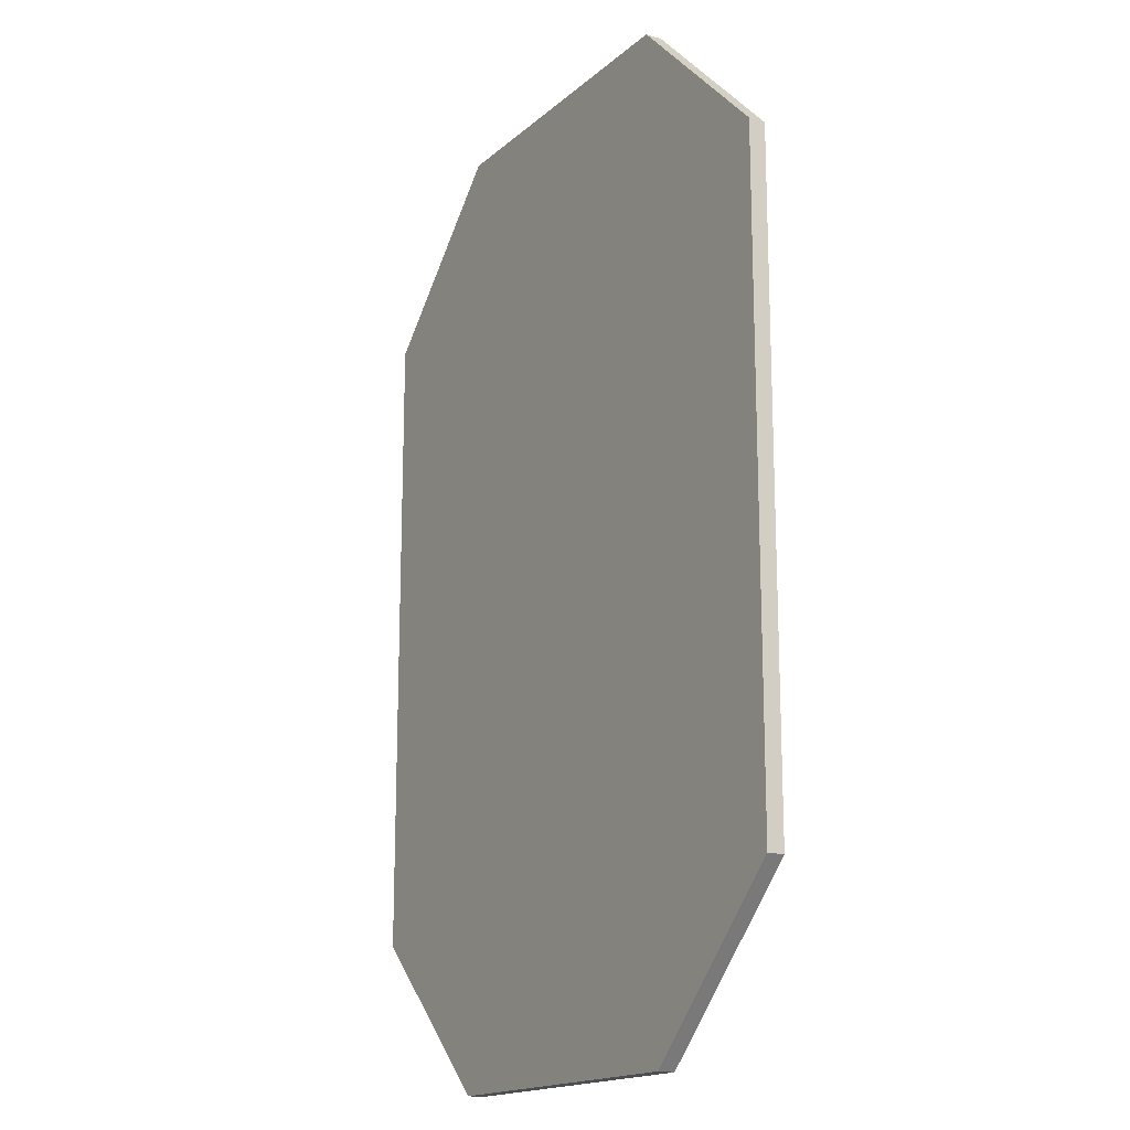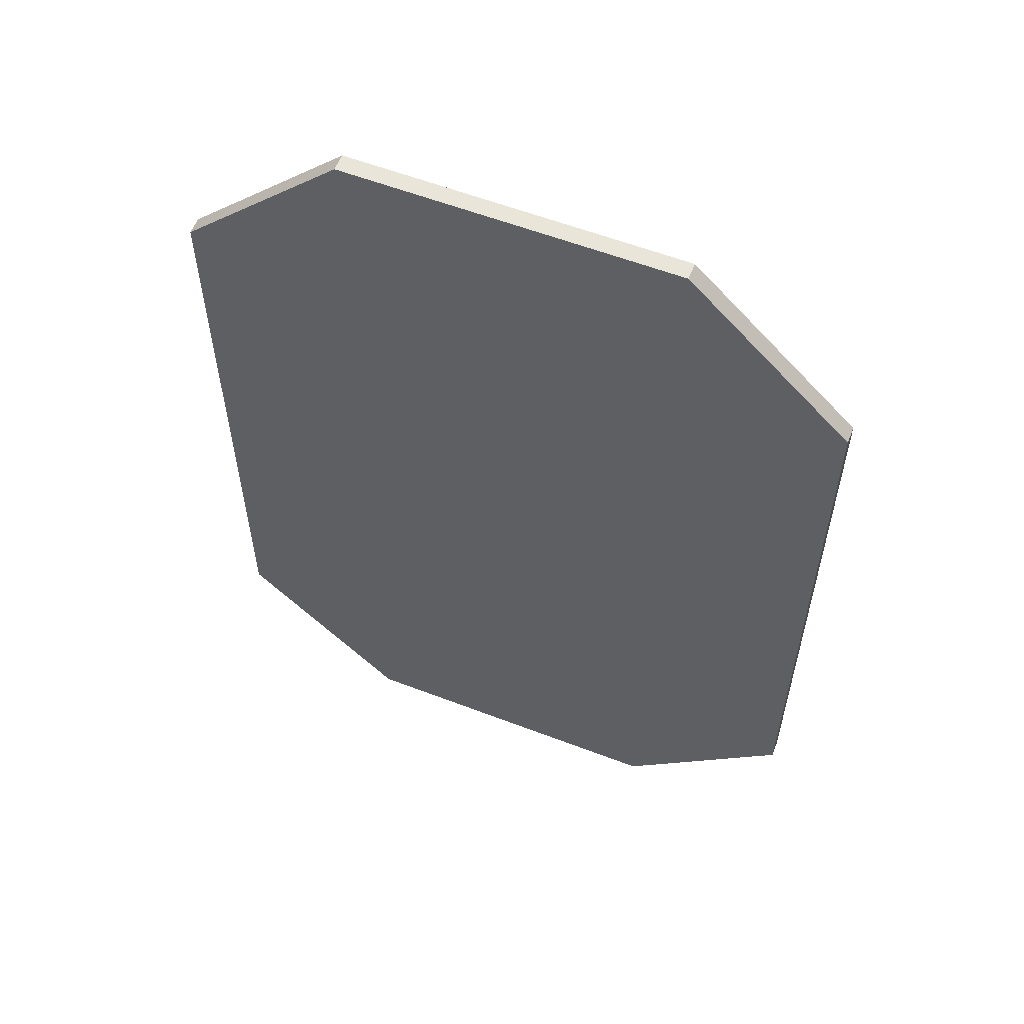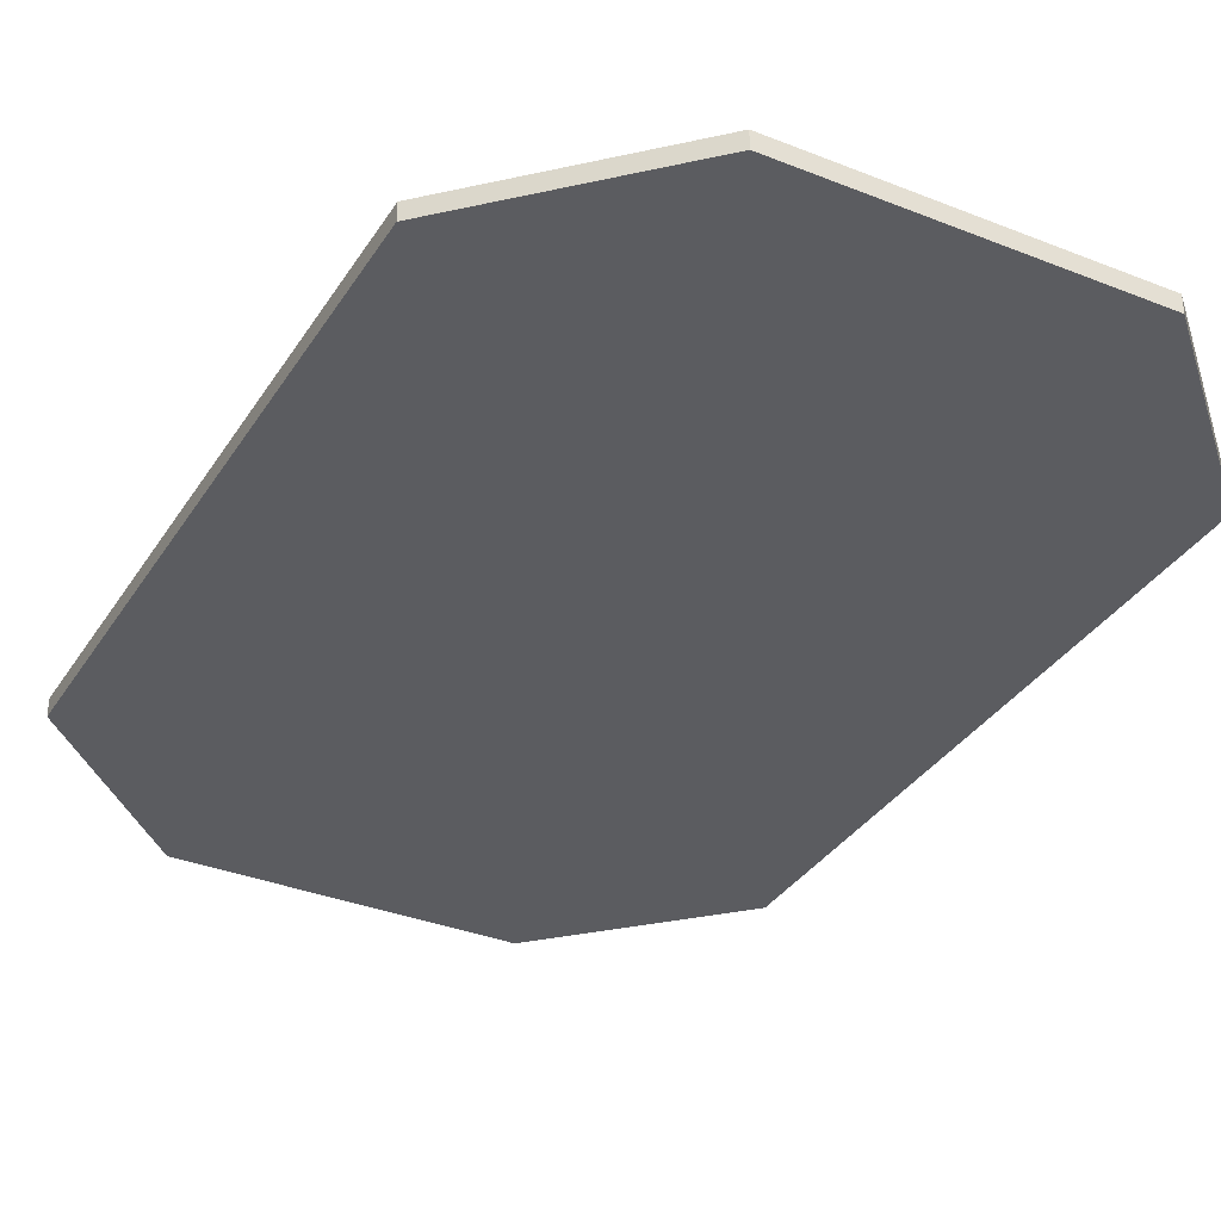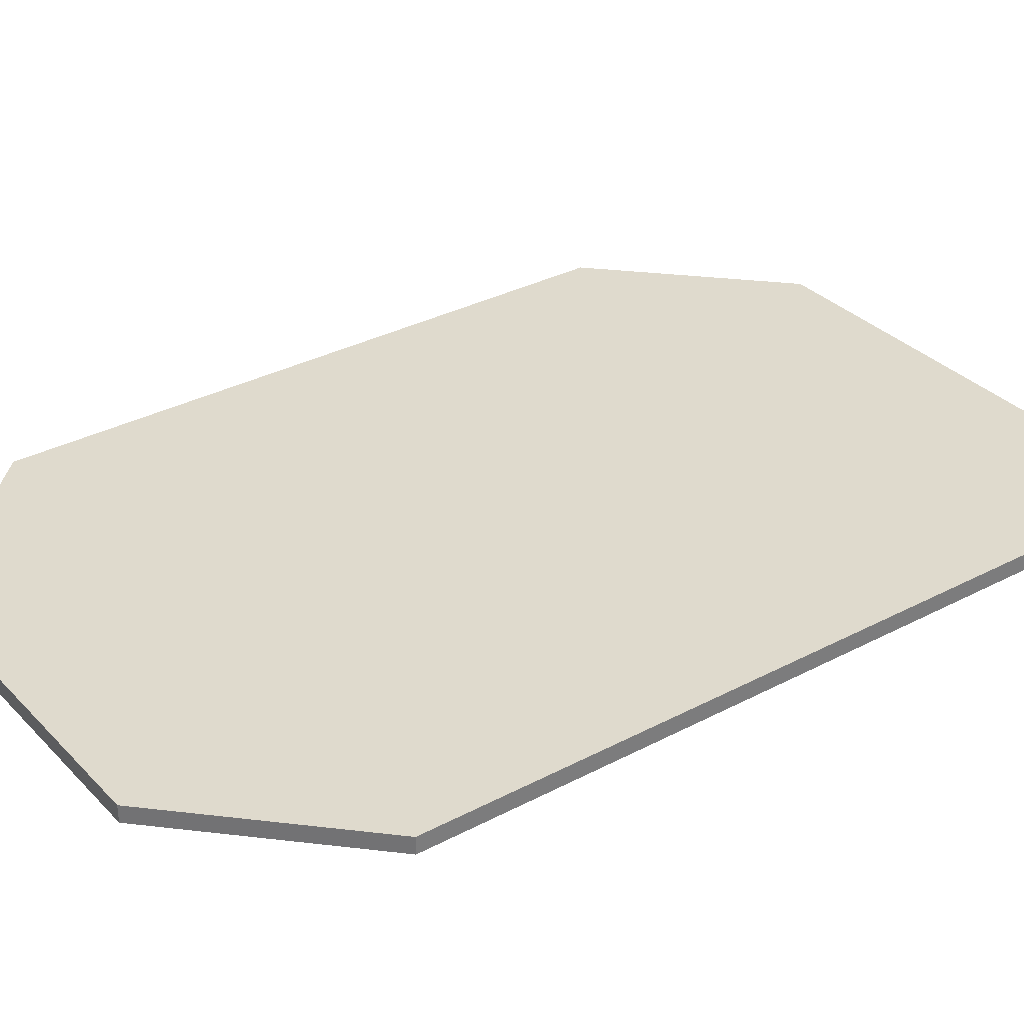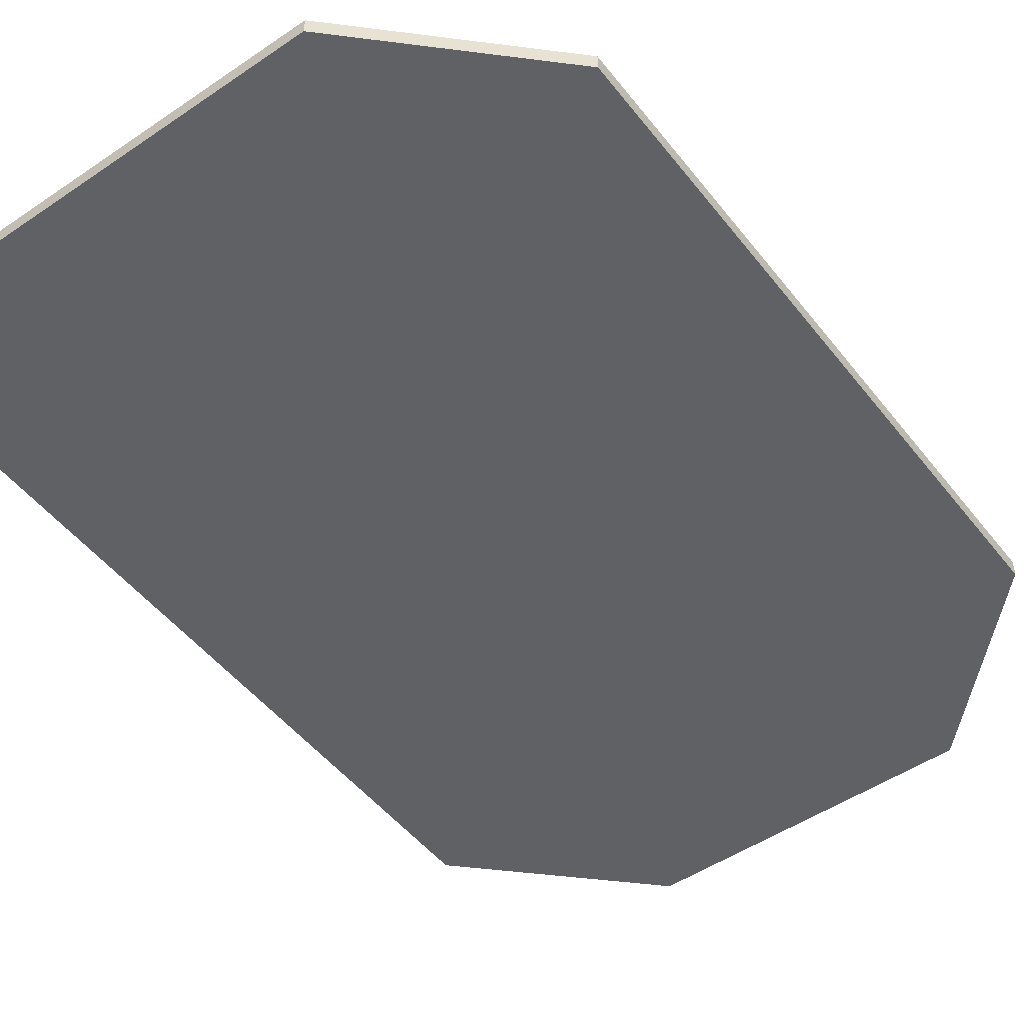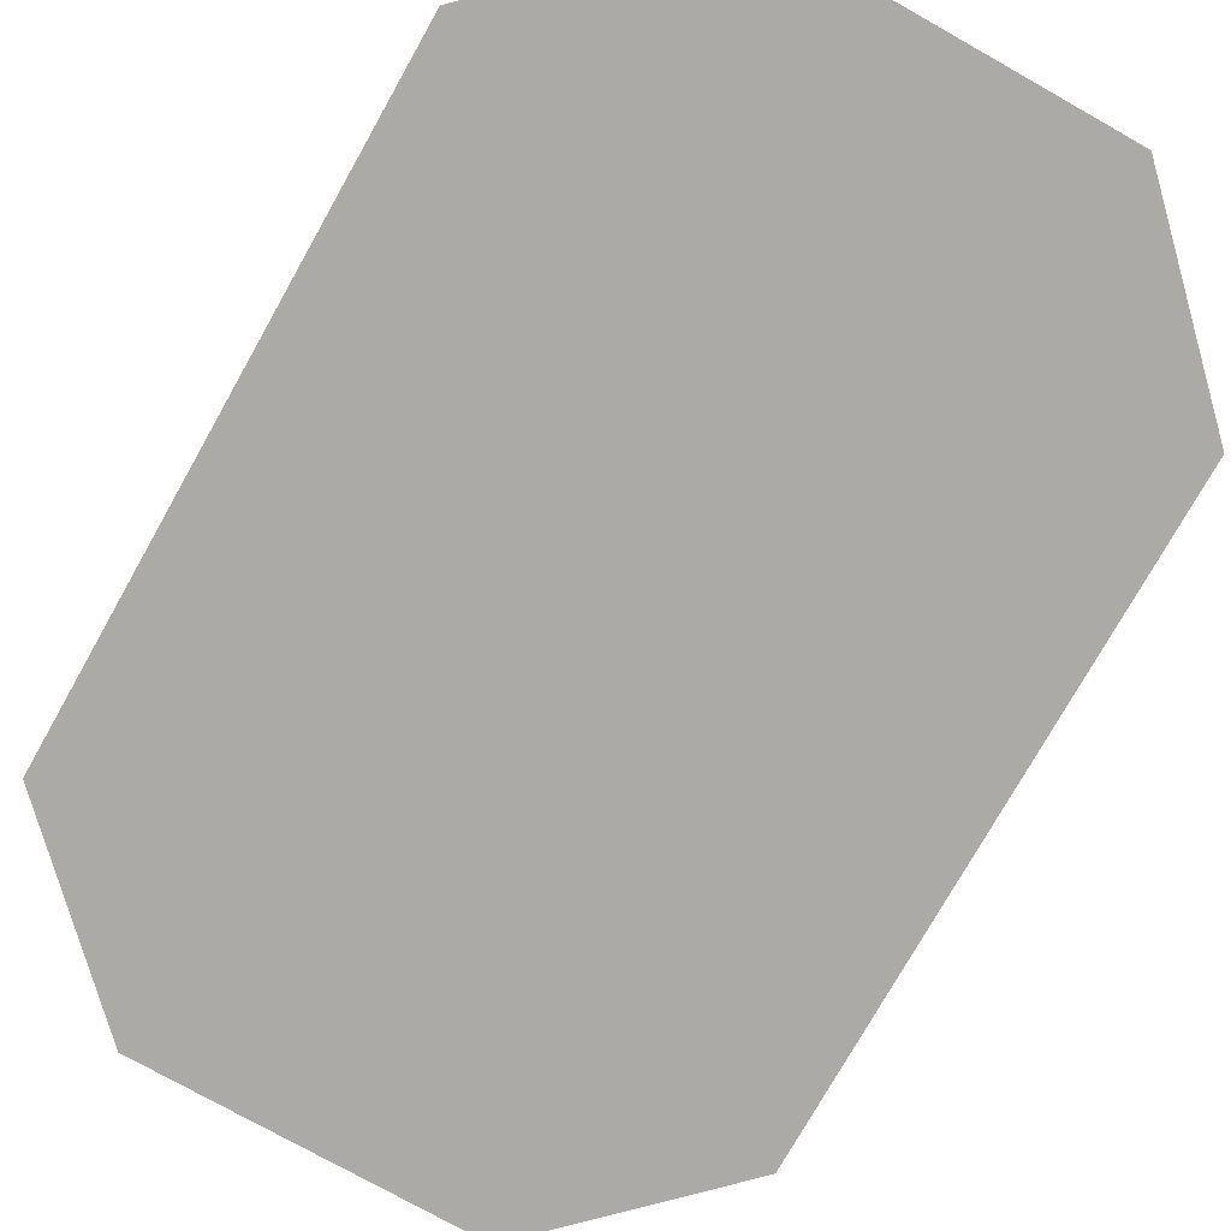
<metadata>
{"format":"obj","ext":"obj","renderer":"f3d","projection":"perspective","resolution":1024,"background":"white","views":[{"elev":-16.8,"azim":-121.3,"up":"+Z"},{"elev":58.4,"azim":21.6,"up":"+Z"},{"elev":-34.6,"azim":-28.1,"up":"+Y"},{"elev":32.9,"azim":53.9,"up":"+Y"},{"elev":-50.0,"azim":36.7,"up":"+Y"},{"elev":-75.8,"azim":-29.4,"up":"+Y"}]}
</metadata>
<code>
g default
v 21.49 0.7305 19.23
v 59.94 0.7305 19.23
v 21.49 1.731 19.23
v 59.94 1.731 19.23
v 21.49 1.731 -19.23
v 59.94 1.731 -19.23
v 21.49 0.7305 -19.23
v 59.94 0.7305 -19.23
v 31.07 0.7305 28.69
v 50.36 0.7305 28.69
v 50.36 1.731 28.69
v 31.07 1.731 28.69
v 31.07 1.731 -28.69
v 50.36 1.731 -28.69
v 50.36 0.7305 -28.69
v 31.07 0.7305 -28.69
g pCube2
f 9 10 11 12
f 3 4 6 5
f 13 14 15 16
f 7 8 2 1
f 2 8 6 4
f 7 1 3 5
f 1 2 10 9
f 2 4 11 10
f 4 3 12 11
f 3 1 9 12
f 5 6 14 13
f 6 8 15 14
f 8 7 16 15
f 7 5 13 16

</code>
